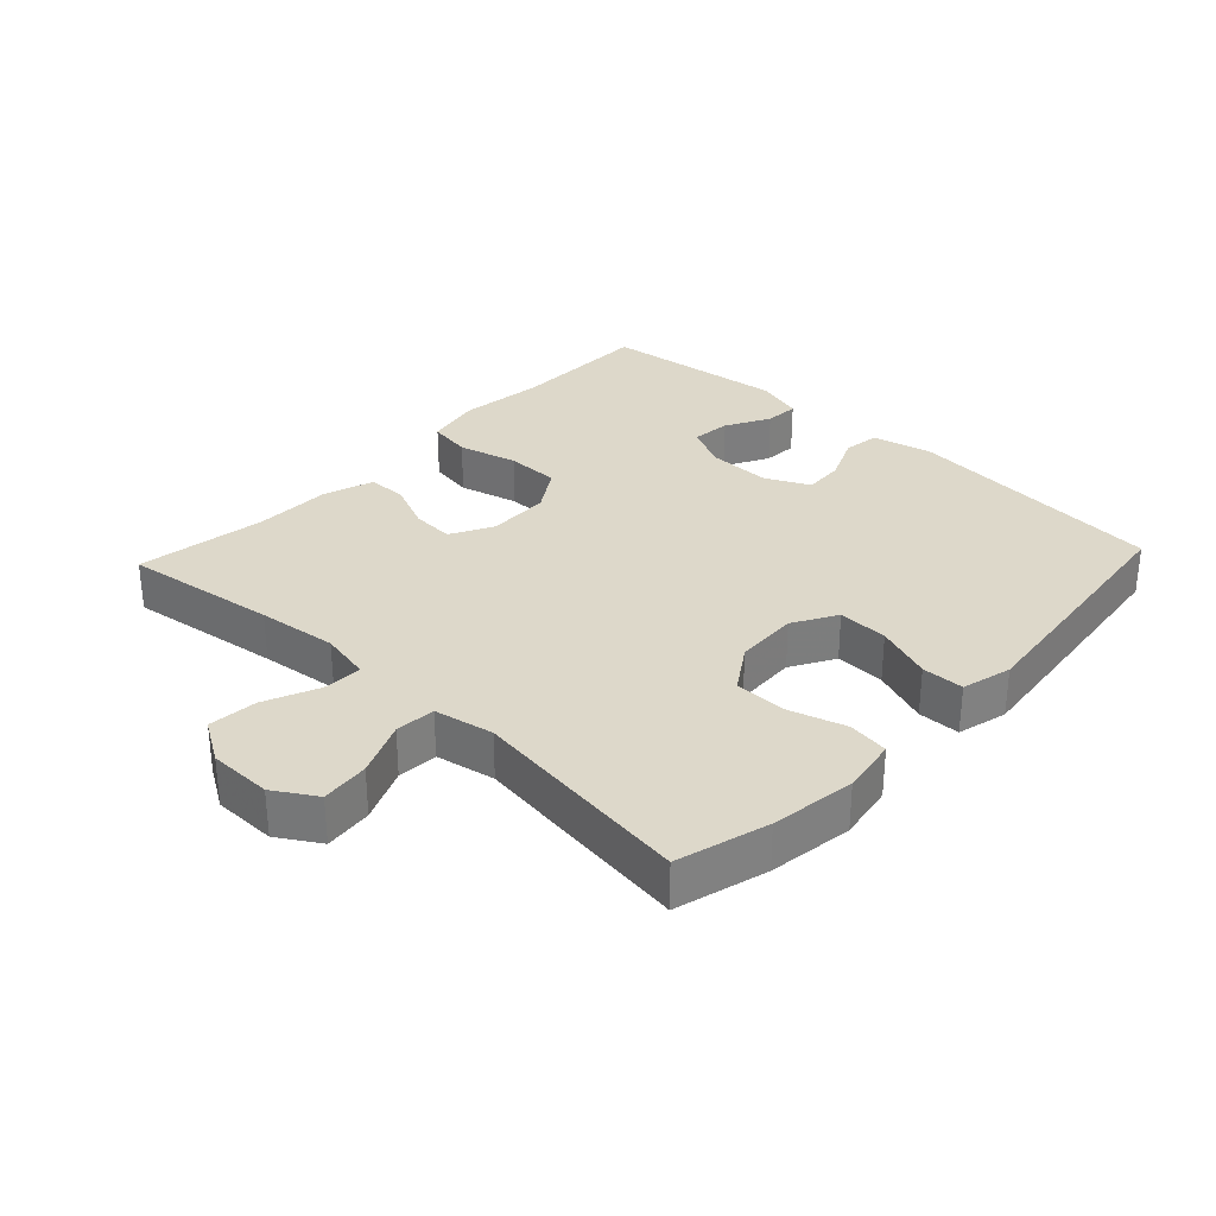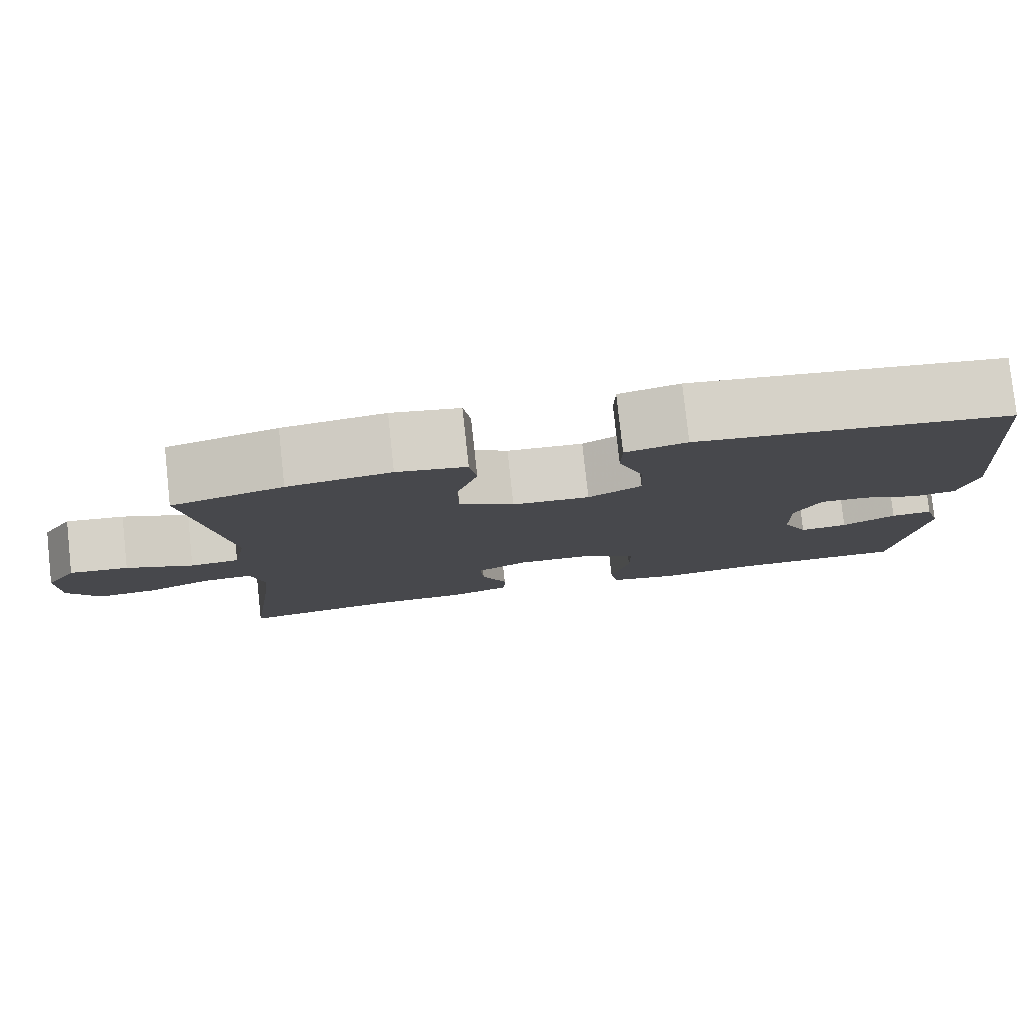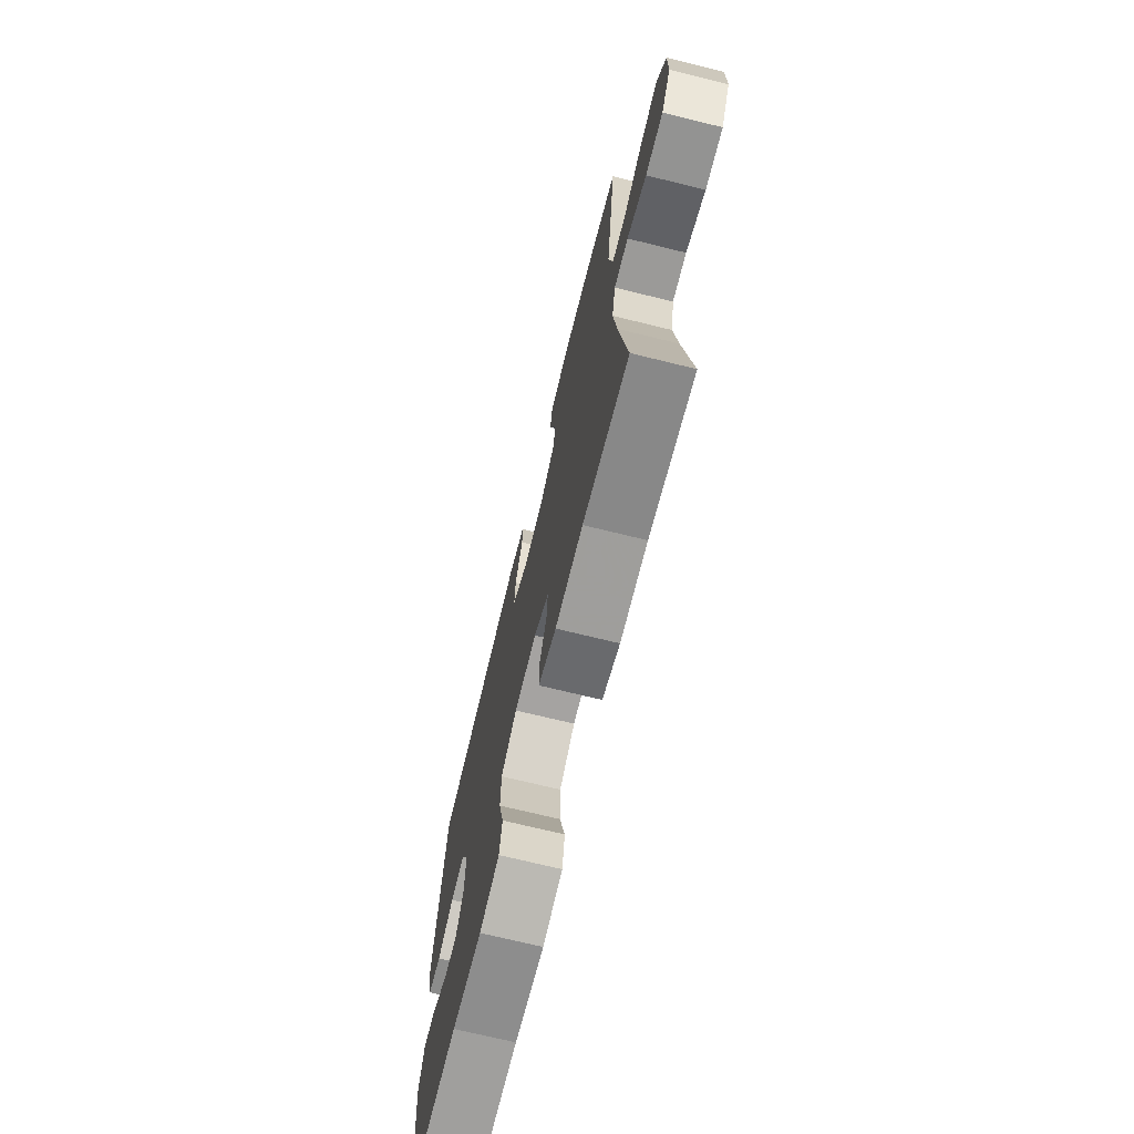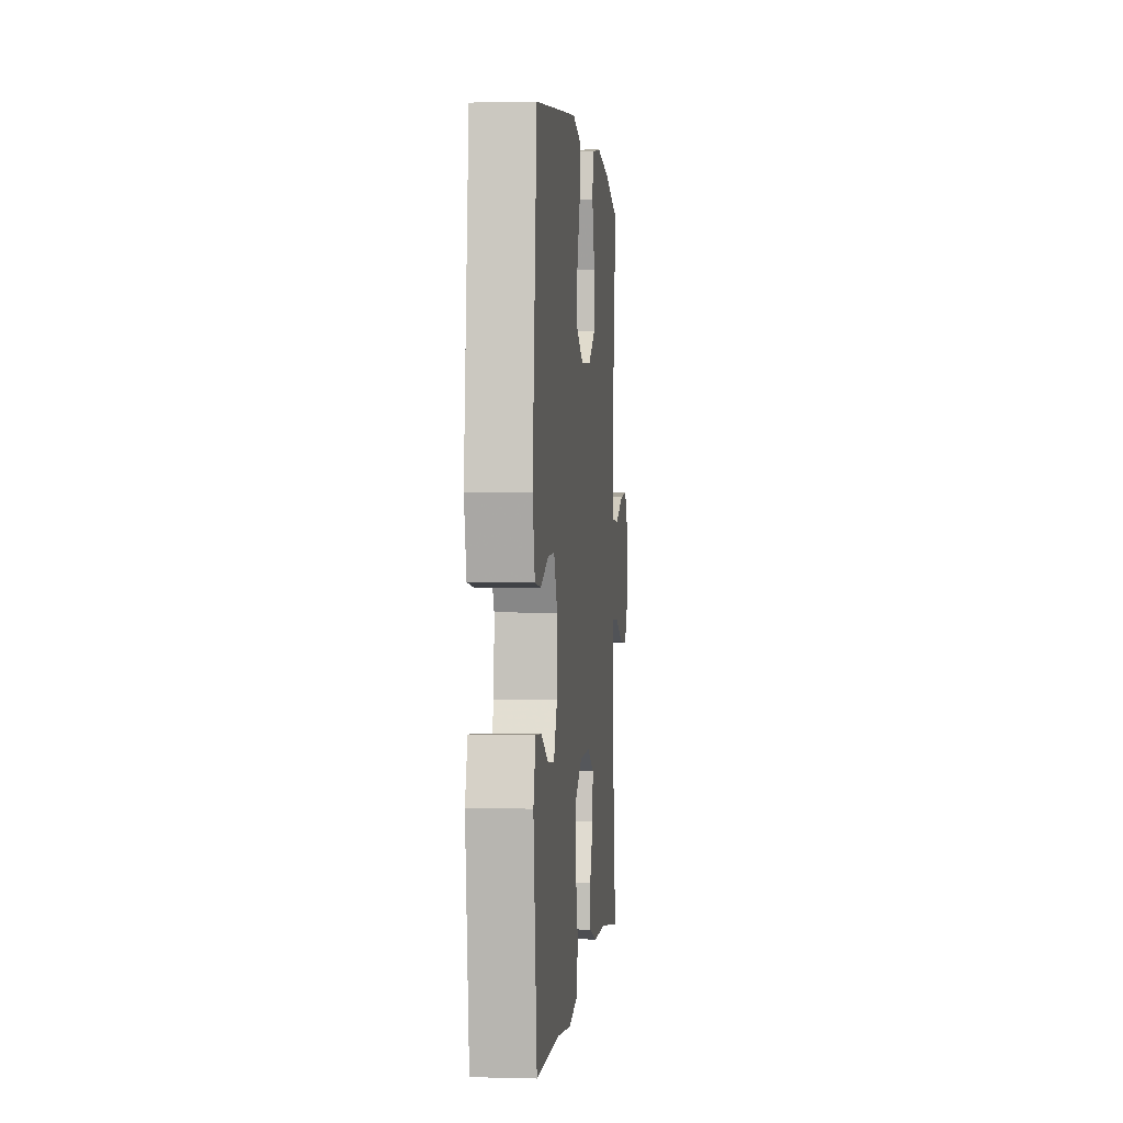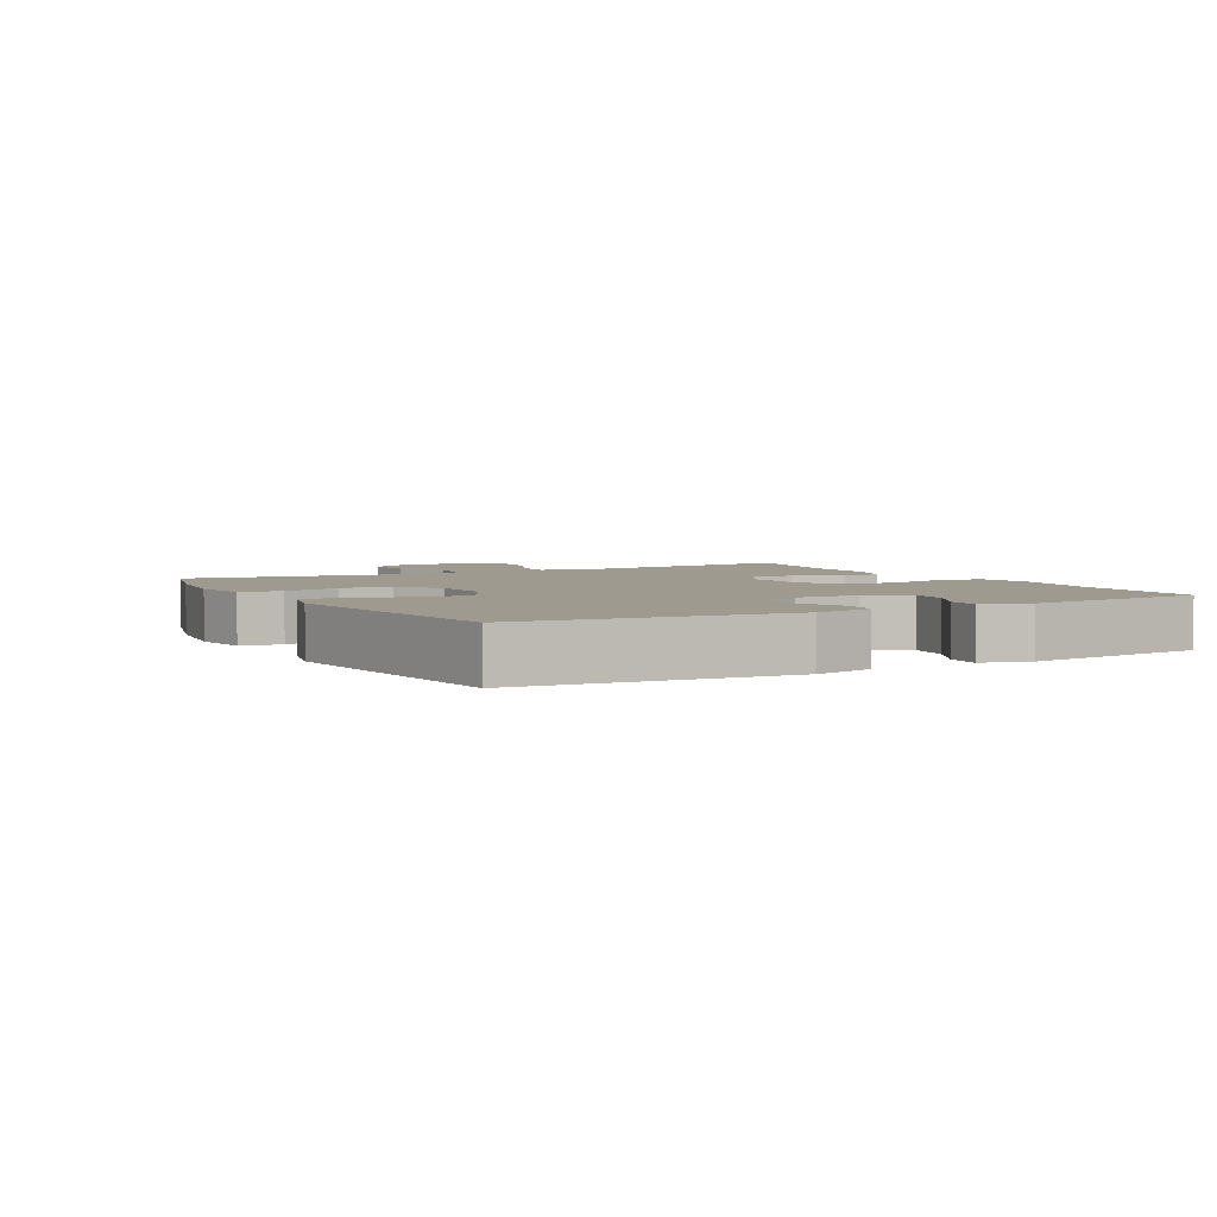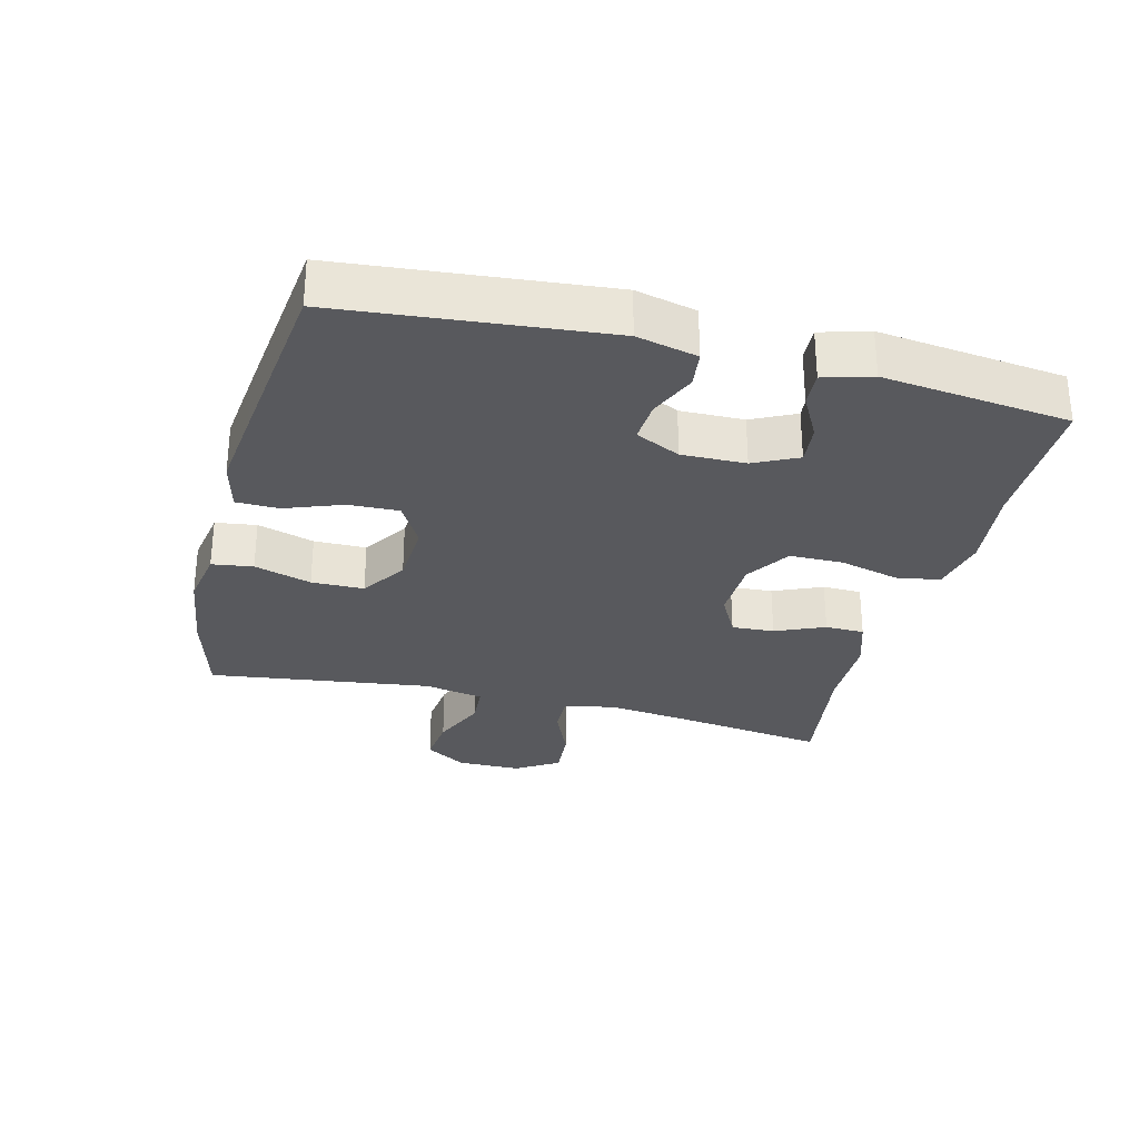
<metadata>
{"format":"obj","ext":"obj","renderer":"f3d","projection":"perspective","resolution":1024,"background":"white","views":[{"elev":31.0,"azim":-46.8,"up":"+Y"},{"elev":79.8,"azim":-6.2,"up":"+Z"},{"elev":-71.3,"azim":-103.8,"up":"+Z"},{"elev":1.0,"azim":95.8,"up":"+Z"},{"elev":3.8,"azim":61.2,"up":"+Y"},{"elev":-29.8,"azim":75.7,"up":"+Y"}]}
</metadata>
<code>
v -0.5 0.07 -0.5
v -0.468 0.07 -0.266
v -0.454 0.07 -0.145
v -0.47 0.07 -0.068
v -0.53 0.07 -0.07
v -0.612 0.07 -0.105
v -0.686 0.07 -0.111
v -0.726 0.07 -0.046
v -0.727 0.07 0.05
v -0.688 0.07 0.113
v -0.615 0.07 0.105
v -0.532 0.07 0.069
v -0.471 0.07 0.073
v -0.454 0.07 0.163
v -0.5 0.07 0.5
v -0.362 0.07 0.538
v -0.234 0.07 0.556
v -0.148 0.07 0.541
v -0.139 0.07 0.479
v -0.165 0.07 0.393
v -0.164 0.07 0.314
v -0.096 0.07 0.269
v 0 0.07 0.264
v 0.066 0.07 0.302
v 0.063 0.07 0.378
v 0.031 0.07 0.464
v 0.032 0.07 0.528
v 0.108 0.07 0.547
v 0.227 0.07 0.533
v 0.5 0.07 0.5
v 0.539 0.07 0.101
v 0.518 0.07 0.01
v 0.463 0.07 0.003
v 0.392 0.07 0.034
v 0.33 0.07 0.038
v 0.298 0.07 -0.029
v 0.3 0.07 -0.125
v 0.332 0.07 -0.191
v 0.392 0.07 -0.185
v 0.459 0.07 -0.149
v 0.511 0.07 -0.146
v 0.532 0.07 -0.219
v 0.5 0.07 -0.5
v 0.284 0.07 -0.5
v 0.156 0.07 -0.515
v 0.07 0.07 -0.497
v 0.059 0.07 -0.431
v 0.082 0.07 -0.341
v 0.081 0.07 -0.26
v 0.014 0.07 -0.217
v -0.081 0.07 -0.214
v -0.145 0.07 -0.248
v -0.141 0.07 -0.312
v -0.109 0.07 -0.386
v -0.11 0.07 -0.445
v -0.186 0.07 -0.47
v -0.304 0.07 -0.471
v -0.5 0 -0.5
v -0.468 0 -0.266
v -0.454 0 -0.145
v -0.47 0 -0.068
v -0.53 0 -0.07
v -0.612 0 -0.105
v -0.686 0 -0.111
v -0.726 0 -0.046
v -0.727 0 0.05
v -0.688 0 0.113
v -0.615 0 0.105
v -0.532 0 0.069
v -0.471 0 0.073
v -0.454 0 0.163
v -0.5 0 0.5
v -0.362 0 0.538
v -0.234 0 0.556
v -0.148 0 0.541
v -0.139 0 0.479
v -0.165 0 0.393
v -0.164 0 0.314
v -0.096 0 0.269
v 0 0 0.264
v 0.066 0 0.302
v 0.063 0 0.378
v 0.031 0 0.464
v 0.032 0 0.528
v 0.108 0 0.547
v 0.227 0 0.533
v 0.5 0 0.5
v 0.539 0 0.101
v 0.518 0 0.01
v 0.463 0 0.003
v 0.392 0 0.034
v 0.33 0 0.038
v 0.298 0 -0.029
v 0.3 0 -0.125
v 0.332 0 -0.191
v 0.392 0 -0.185
v 0.459 0 -0.149
v 0.511 0 -0.146
v 0.532 0 -0.219
v 0.5 0 -0.5
v 0.284 0 -0.5
v 0.156 0 -0.515
v 0.07 0 -0.497
v 0.059 0 -0.431
v 0.082 0 -0.341
v 0.081 0 -0.26
v 0.014 0 -0.217
v -0.081 0 -0.214
v -0.145 0 -0.248
v -0.141 0 -0.312
v -0.109 0 -0.386
v -0.11 0 -0.445
v -0.186 0 -0.47
v -0.304 0 -0.471
f 54 55 56 57
f 53 54 57 1
f 52 53 1 2
f 51 52 2 3
f 50 51 3 4
f 45 46 47 48
f 44 45 48 49
f 43 44 49
f 42 43 49 50
f 39 40 41 42
f 38 39 42
f 31 32 33 34
f 31 34 35
f 30 31 35
f 29 30 35 36
f 25 26 27 28
f 24 25 28 29
f 17 18 19 20
f 17 20 21
f 14 15 16 17
f 13 14 17 21
f 9 10 11 12
f 9 12 13
f 8 9 13
f 5 6 7 8
f 4 5 8 13
f 38 42 50
f 37 38 50 4
f 24 29 36 37
f 23 24 37 4
f 22 23 4 13
f 13 21 22
f 114 113 112 111
f 58 114 111 110
f 59 58 110 109
f 60 59 109 108
f 61 60 108 107
f 105 104 103 102
f 106 105 102 101
f 106 101 100
f 107 106 100 99
f 99 98 97 96
f 99 96 95
f 91 90 89 88
f 92 91 88
f 92 88 87
f 93 92 87 86
f 85 84 83 82
f 86 85 82 81
f 77 76 75 74
f 78 77 74
f 74 73 72 71
f 78 74 71 70
f 69 68 67 66
f 70 69 66
f 70 66 65
f 65 64 63 62
f 70 65 62 61
f 107 99 95
f 61 107 95 94
f 94 93 86 81
f 61 94 81 80
f 70 61 80 79
f 79 78 70
f 1 58 59 2
f 2 59 60 3
f 3 60 61 4
f 4 61 62 5
f 5 62 63 6
f 6 63 64 7
f 7 64 65 8
f 8 65 66 9
f 9 66 67 10
f 10 67 68 11
f 11 68 69 12
f 12 69 70 13
f 13 70 71 14
f 14 71 72 15
f 15 72 73 16
f 16 73 74 17
f 17 74 75 18
f 18 75 76 19
f 19 76 77 20
f 20 77 78 21
f 21 78 79 22
f 22 79 80 23
f 23 80 81 24
f 24 81 82 25
f 25 82 83 26
f 26 83 84 27
f 27 84 85 28
f 28 85 86 29
f 29 86 87 30
f 30 87 88 31
f 31 88 89 32
f 32 89 90 33
f 33 90 91 34
f 34 91 92 35
f 35 92 93 36
f 36 93 94 37
f 37 94 95 38
f 38 95 96 39
f 39 96 97 40
f 40 97 98 41
f 41 98 99 42
f 42 99 100 43
f 43 100 101 44
f 44 101 102 45
f 45 102 103 46
f 46 103 104 47
f 47 104 105 48
f 48 105 106 49
f 49 106 107 50
f 50 107 108 51
f 51 108 109 52
f 52 109 110 53
f 53 110 111 54
f 54 111 112 55
f 55 112 113 56
f 56 113 114 57
f 57 114 58 1

</code>
